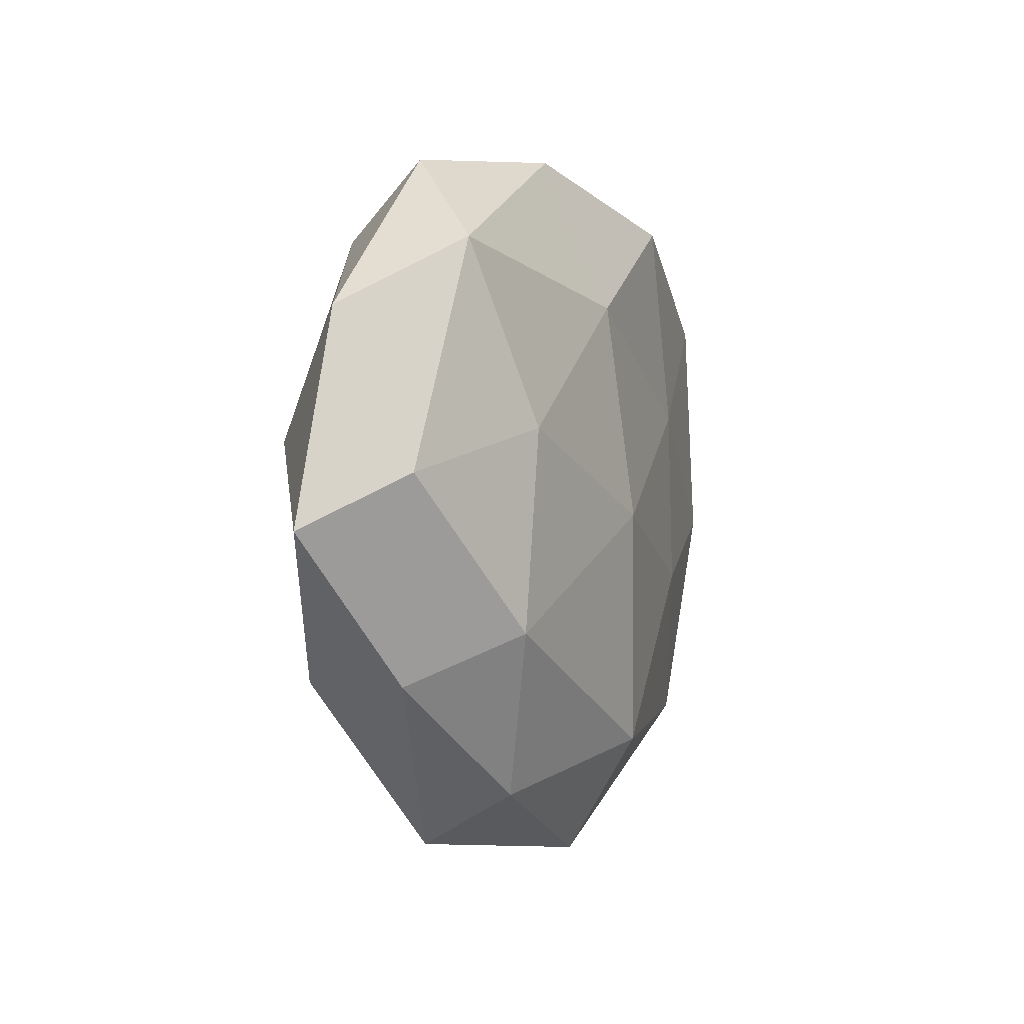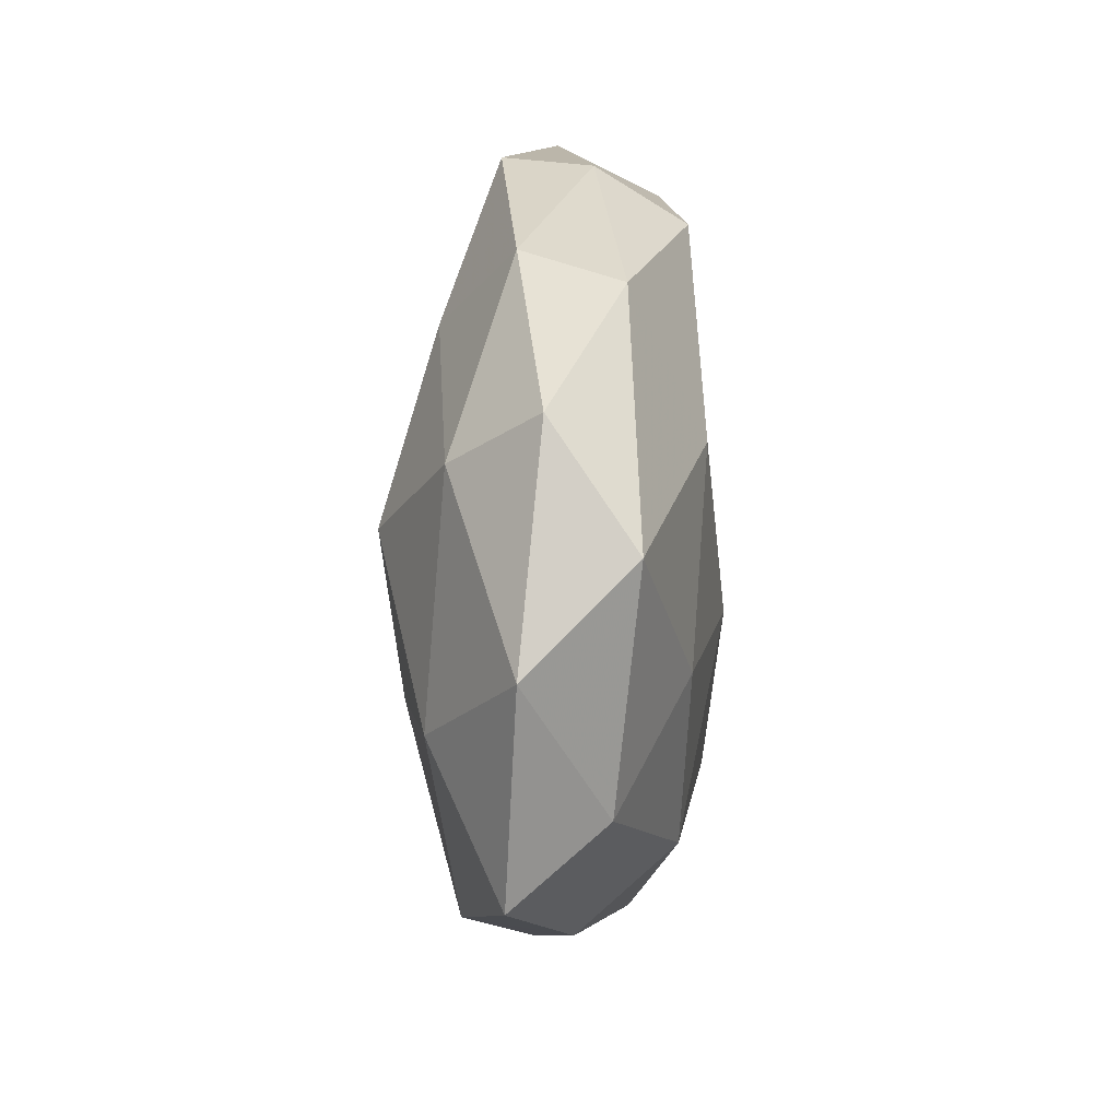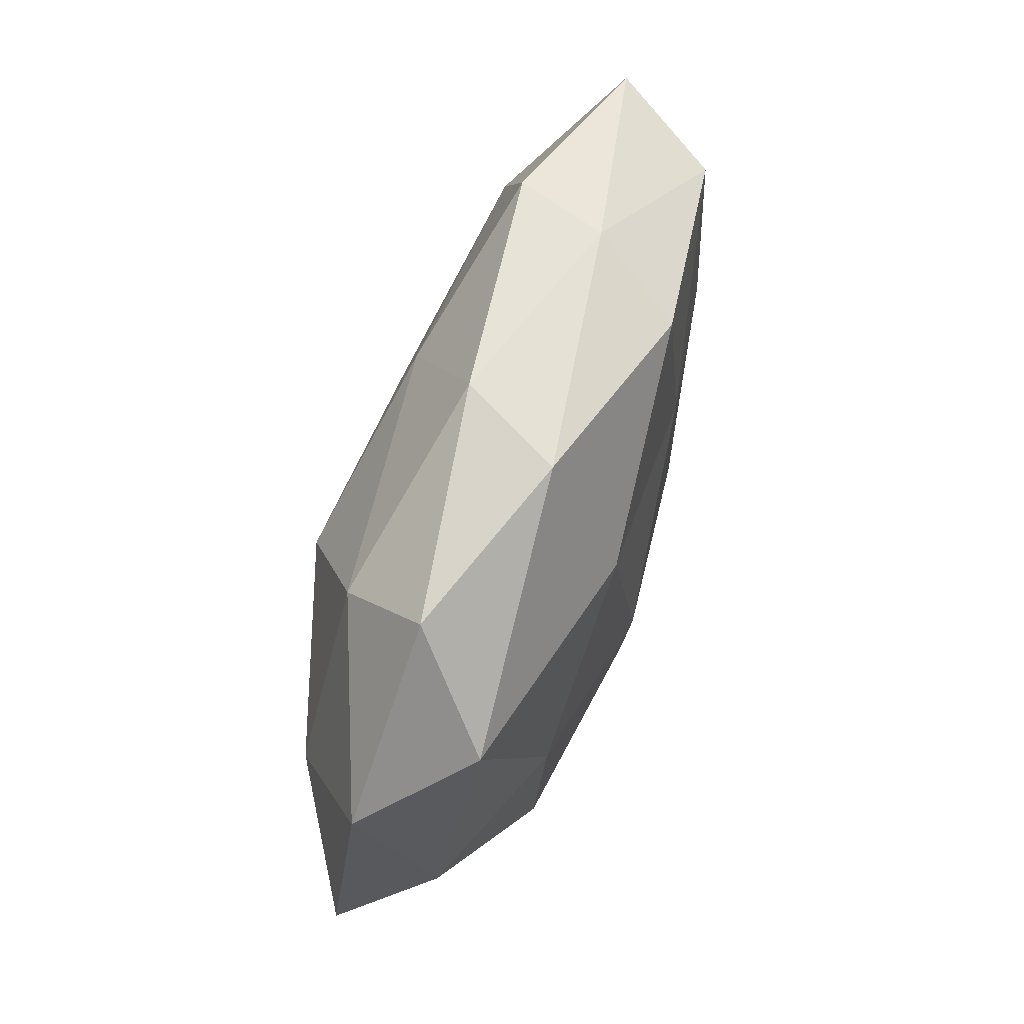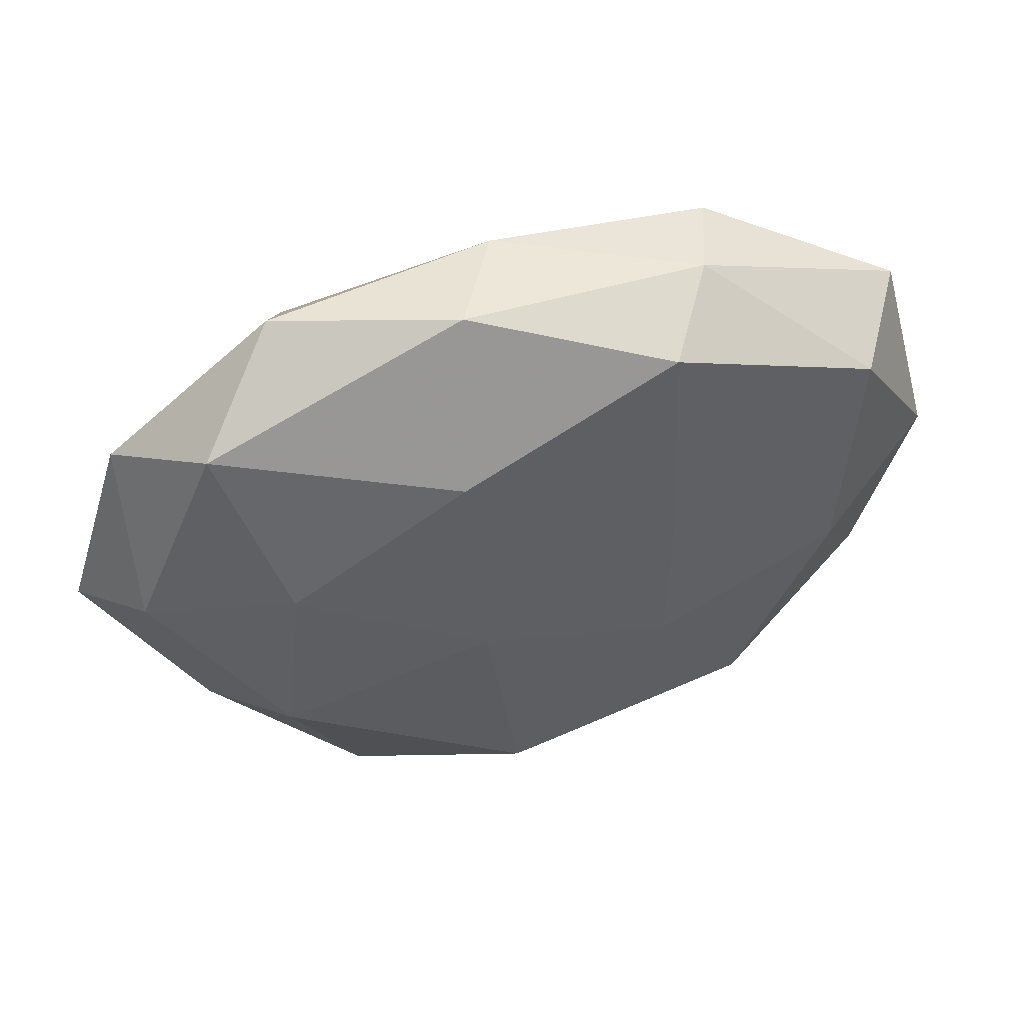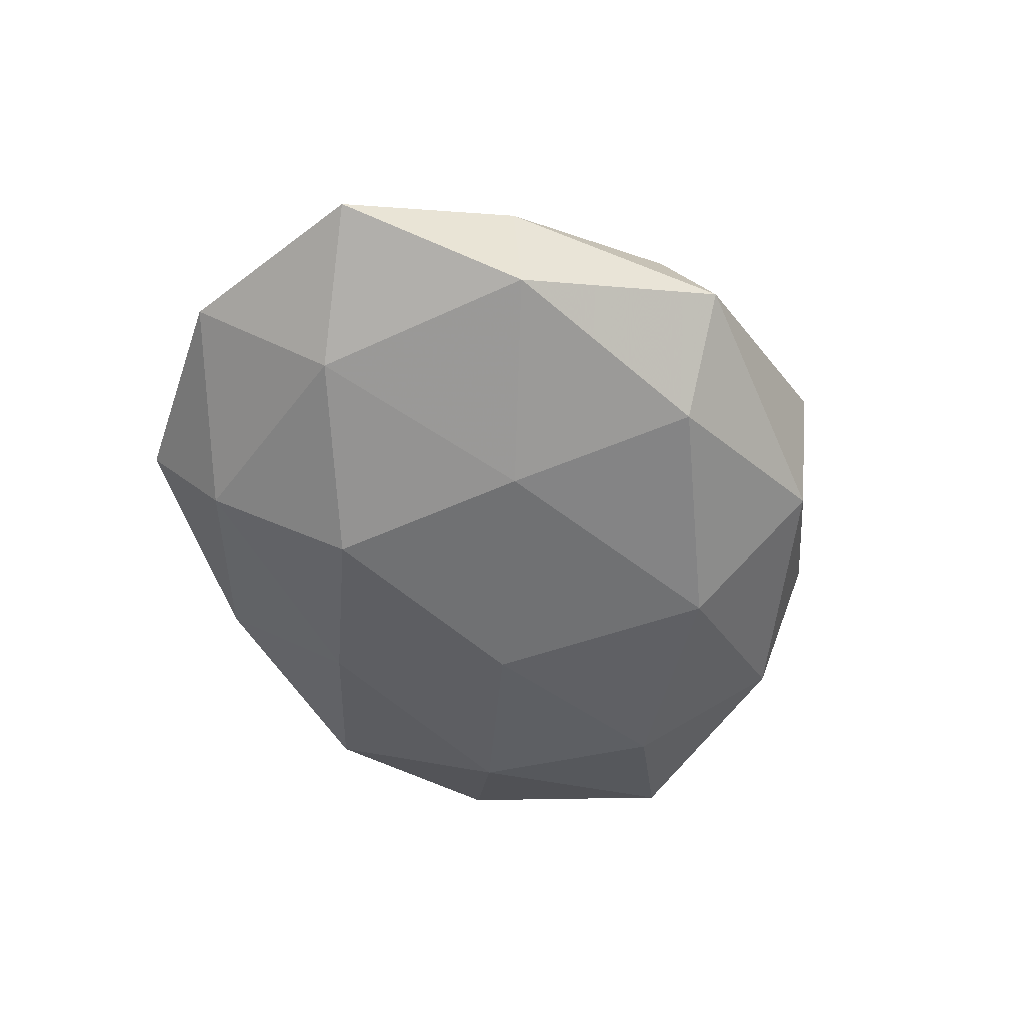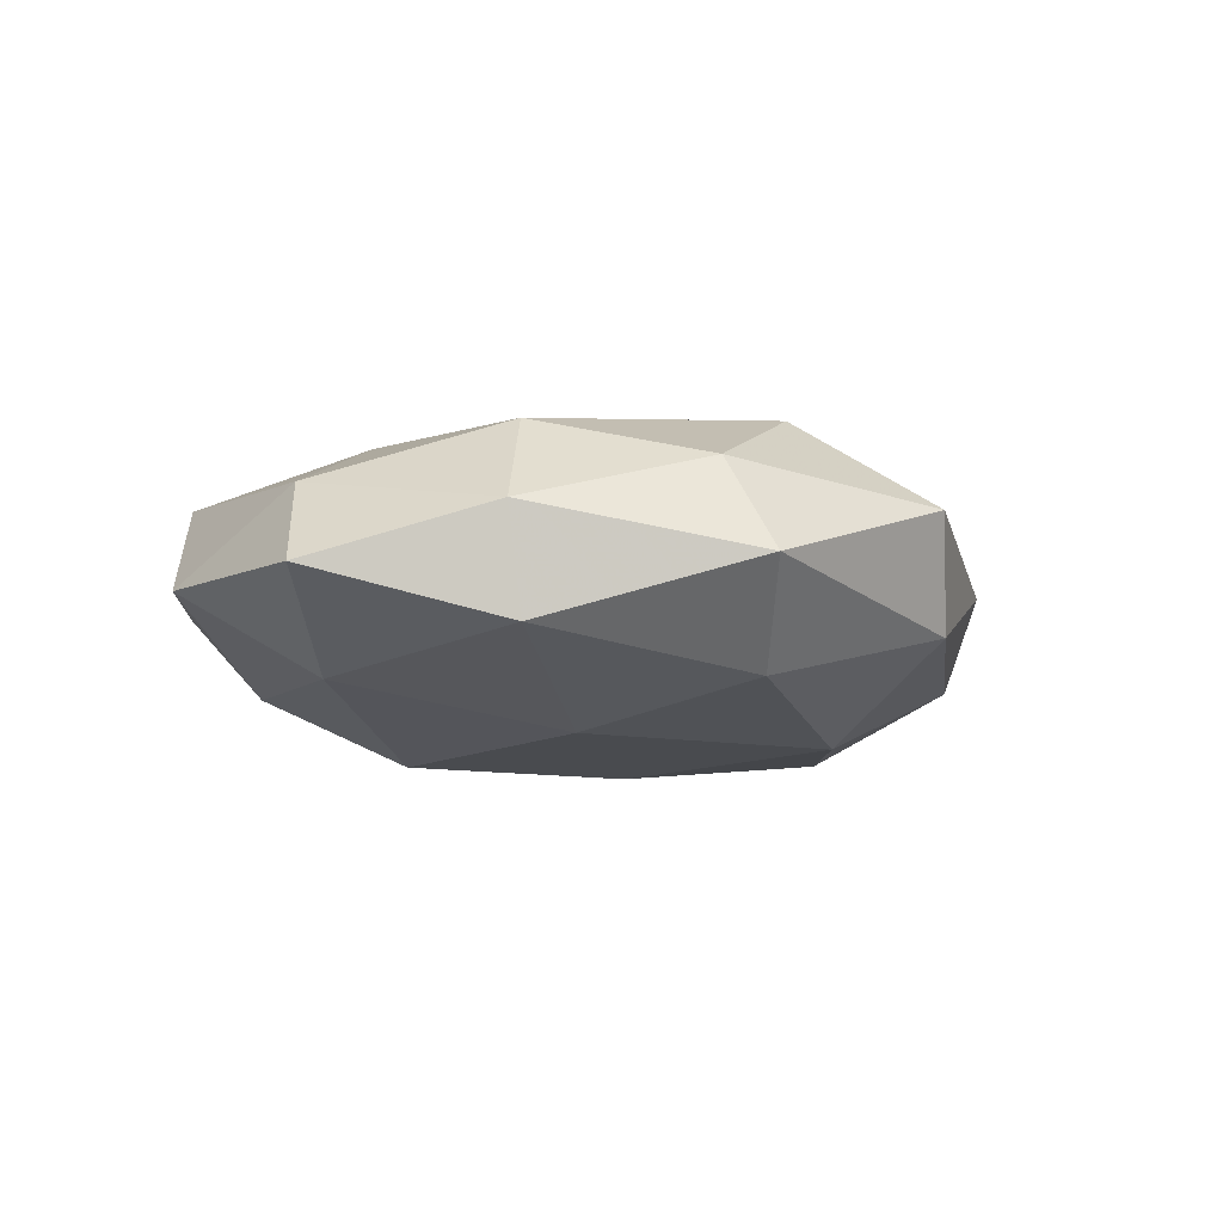
<metadata>
{"format":"obj","ext":"obj","renderer":"f3d","projection":"perspective","resolution":1024,"background":"white","views":[{"elev":1.1,"azim":-69.5,"up":"+Y"},{"elev":38.8,"azim":-88.3,"up":"+Y"},{"elev":71.1,"azim":-71.4,"up":"+Y"},{"elev":49.2,"azim":-16.6,"up":"+Y"},{"elev":-52.6,"azim":-66.4,"up":"+Z"},{"elev":-11.3,"azim":-53.0,"up":"+Z"}]}
</metadata>
<code>
v 0.05125 0.02679 -0.001952
v 0.03905 -0.02685 -0.0079
v 0.04004 -0.00434 0.01369
v 0.02832 -0.03054 0.01295
v -0.04485 -0.02158 0.002809
v 0.009764 -0.04338 -0.006697
v -0.01158 0.02423 0.01689
v 0.0295 -0.03713 0.001963
v -0.04099 0.03079 0.009576
v 0.005018 0.02852 -0.01446
v 0.01564 0.03626 0.01464
v -0.02614 -0.03631 0.009145
v -0.009919 -0.002129 0.01989
v 0.04323 0.02405 0.0115
v -0.01547 -0.03471 -0.01375
v 0.01604 0.01077 0.01689
v -0.03553 -0.01567 0.01464
v 0.05533 0.005083 0.004992
v 0.0377 -0.007292 -0.01603
v -0.05136 0.0225 -0.002962
v 0.02671 0.03868 -0.008027
v -0.03068 0.04148 -0.0008885
v -0.05899 -0.003163 -0.00417
v -0.03335 0.008635 0.01546
v 0.03574 0.01777 -0.01339
v -0.05134 0.00338 0.007025
v -0.02538 -0.04316 -0.002485
v -0.02726 0.03208 -0.01154
v -0.002059 0.04329 -0.004887
v 0.0577 -0.001423 -0.006611
v -0.01812 0.01598 -0.02021
v 0.02272 0.03998 0.003264
v -0.005446 -0.03137 0.01839
v -0.04237 -0.02162 -0.01024
v -0.018 -0.01002 -0.01822
v 0.002867 -0.04754 0.006876
v -0.008855 0.04349 0.007504
v 0.01529 -0.0111 0.01763
v 0.01361 -0.0251 -0.01791
v -0.04252 0.006959 -0.0135
v 0.04871 -0.01899 0.0039
v 0.01082 0.004488 -0.01958
f 6 2 8
f 11 7 16
f 7 13 16
f 16 3 14
f 11 16 14
f 5 12 17
f 14 18 1
f 14 3 18
f 9 22 20
f 7 9 24
f 7 24 13
f 13 24 17
f 21 1 25
f 25 10 21
f 5 17 26
f 9 20 26
f 23 5 26
f 26 20 23
f 24 9 26
f 26 17 24
f 27 12 5
f 15 6 27
f 28 20 22
f 29 21 10
f 29 10 28
f 22 29 28
f 1 18 30
f 2 19 30
f 1 30 25
f 25 30 19
f 28 10 31
f 14 1 32
f 11 14 32
f 32 1 21
f 32 21 29
f 33 17 12
f 13 17 33
f 34 5 23
f 27 5 34
f 15 27 34
f 15 34 35
f 36 8 4
f 6 8 36
f 6 36 27
f 27 36 12
f 36 4 33
f 12 36 33
f 37 9 7
f 11 37 7
f 37 22 9
f 37 29 22
f 11 32 37
f 32 29 37
f 3 38 4
f 16 38 3
f 16 13 38
f 33 4 38
f 38 13 33
f 39 2 6
f 15 39 6
f 39 19 2
f 15 35 39
f 40 23 20
f 40 20 28
f 31 40 28
f 34 23 40
f 35 40 31
f 34 40 35
f 3 4 41
f 8 2 41
f 41 4 8
f 18 3 41
f 2 30 41
f 41 30 18
f 42 10 25
f 19 42 25
f 42 31 10
f 35 31 42
f 39 42 19
f 35 42 39

</code>
